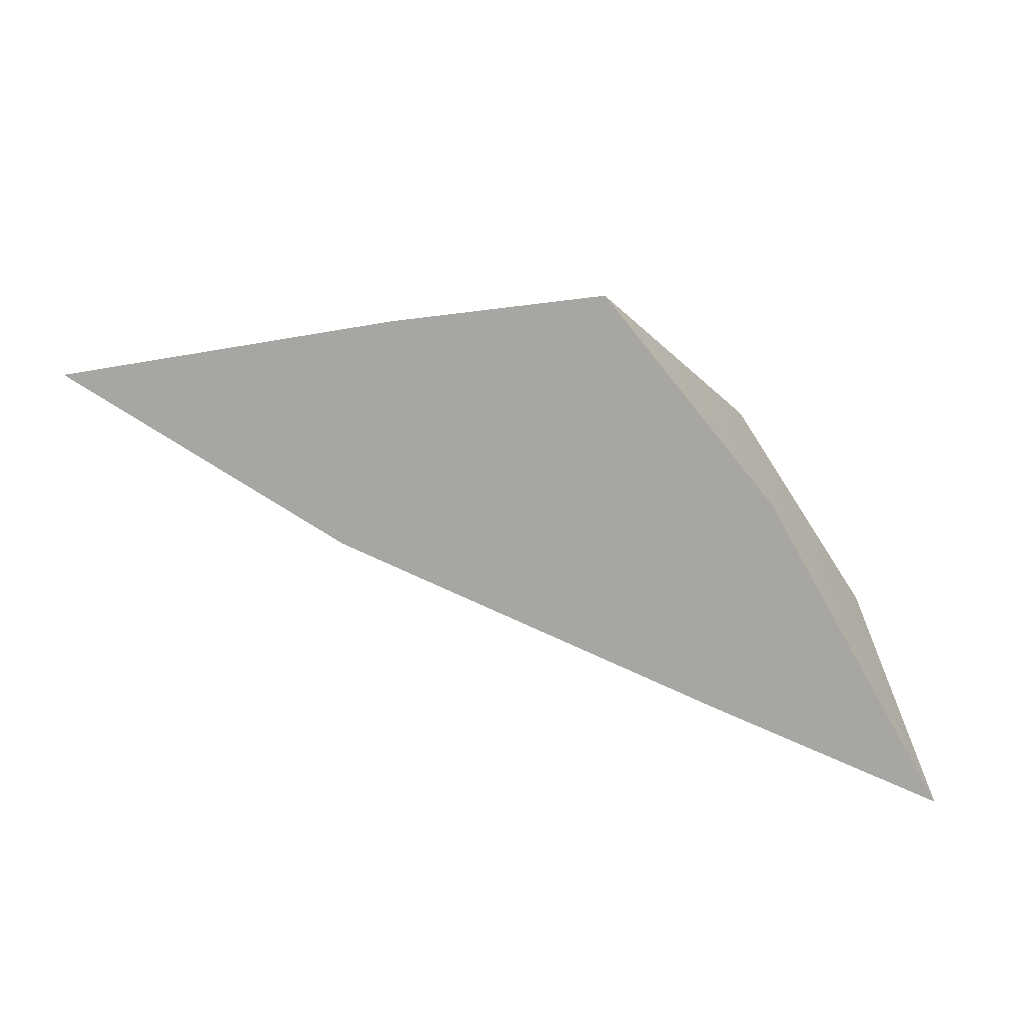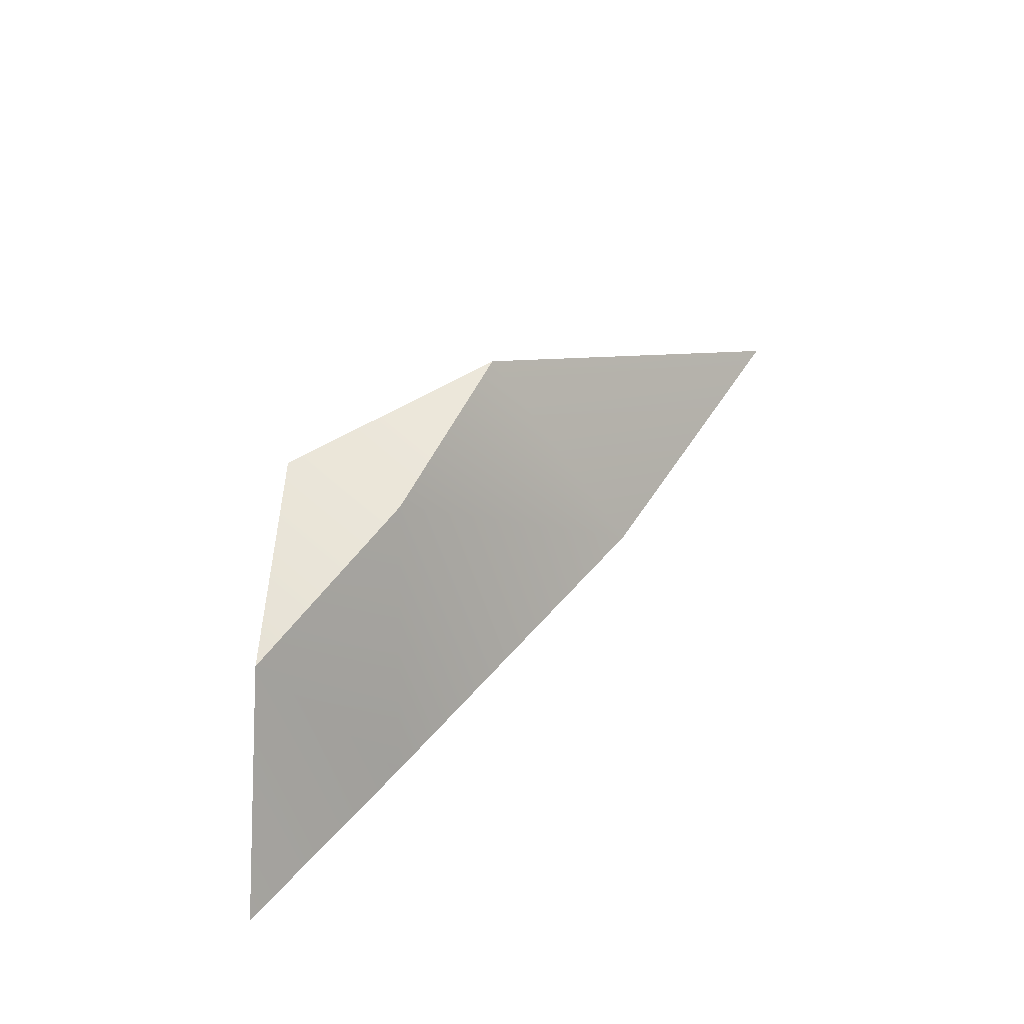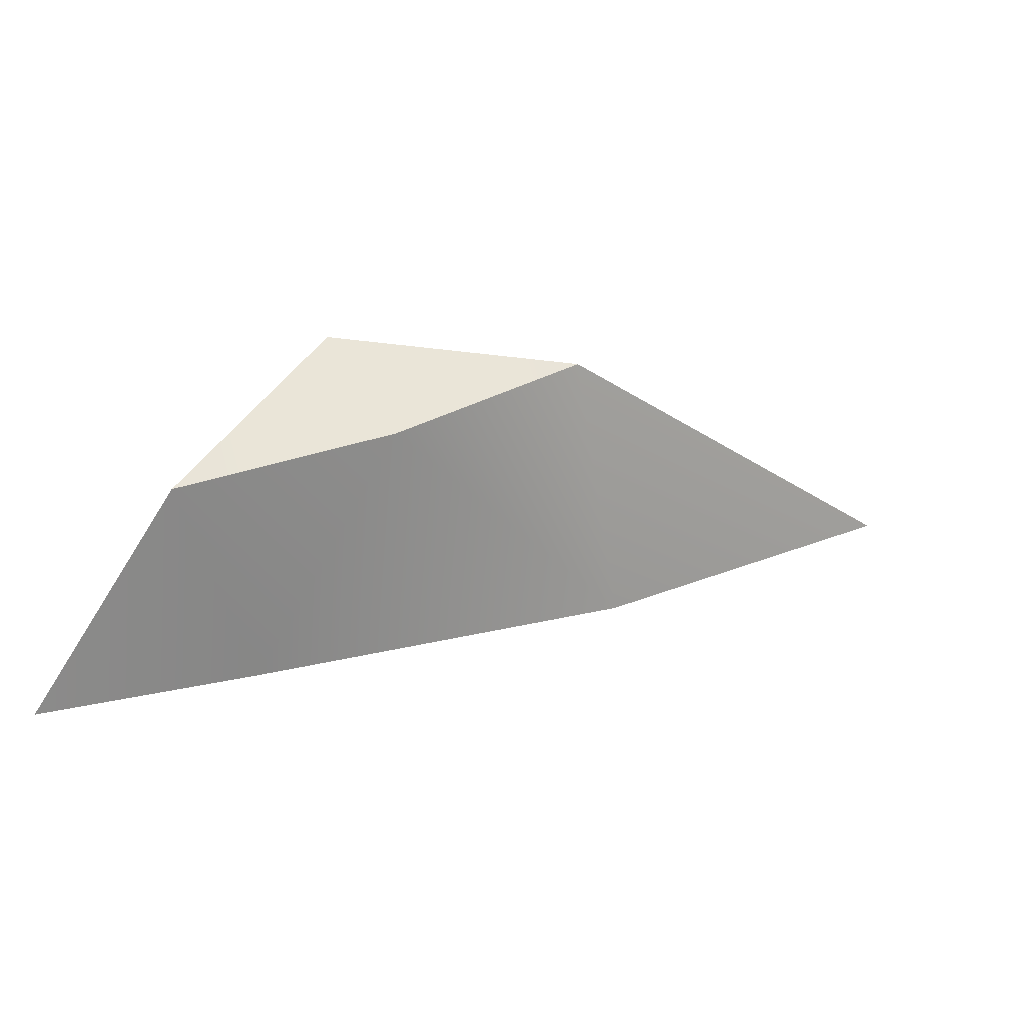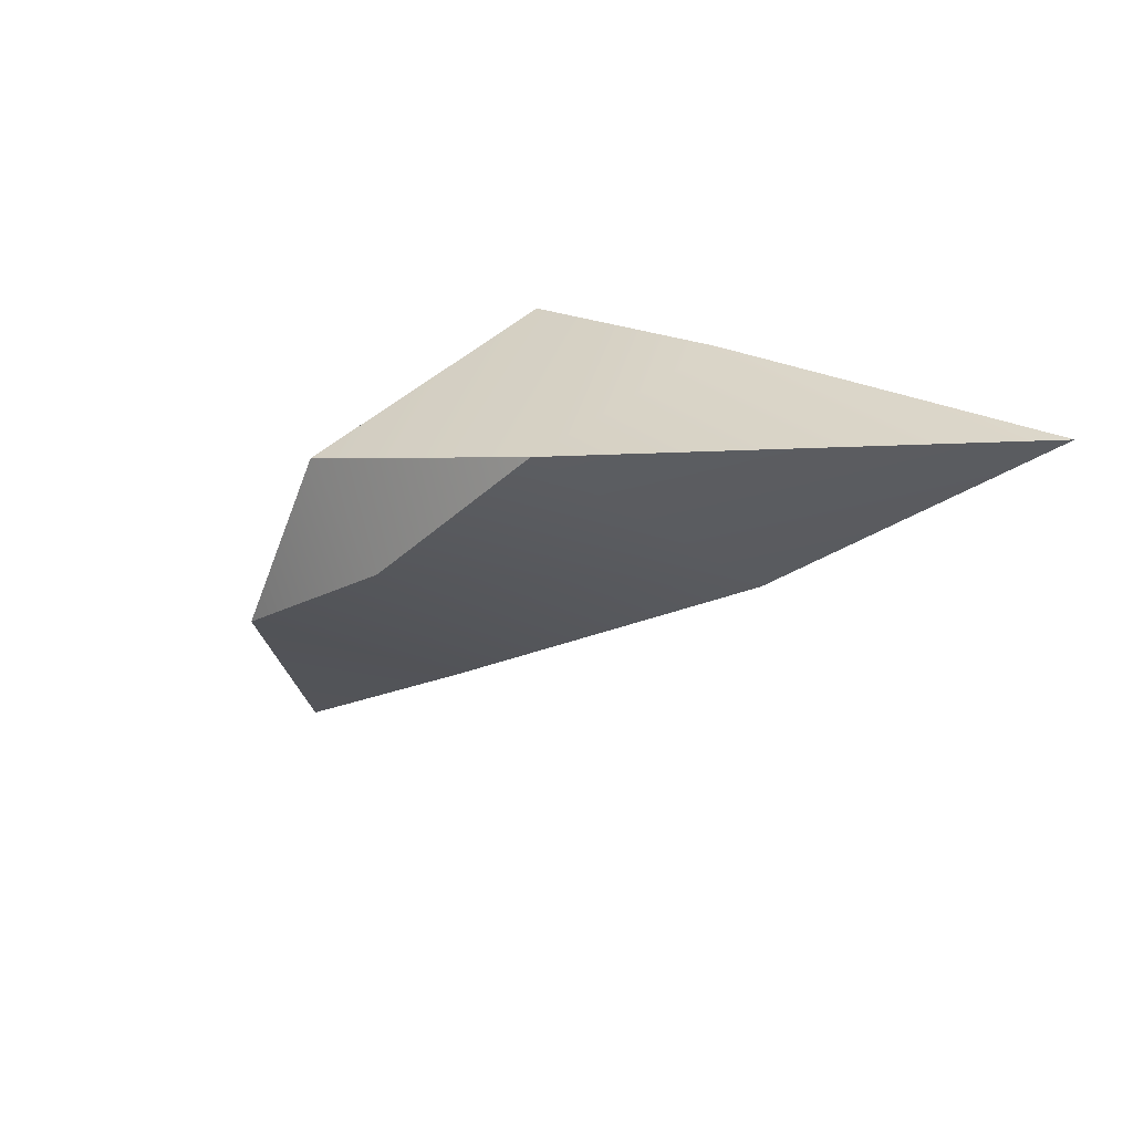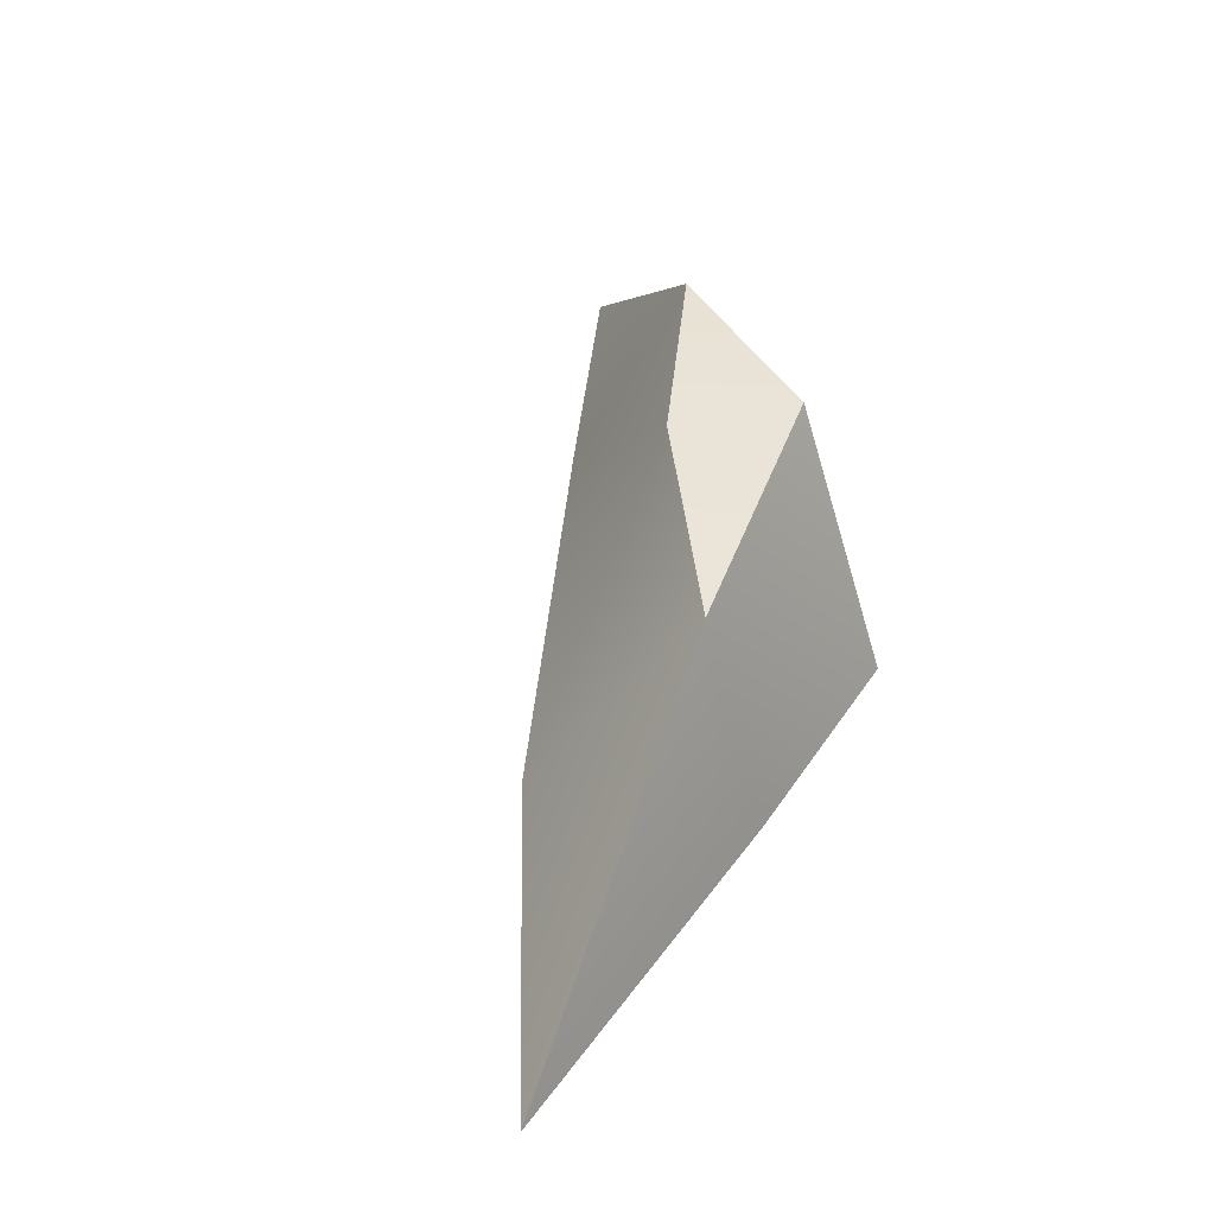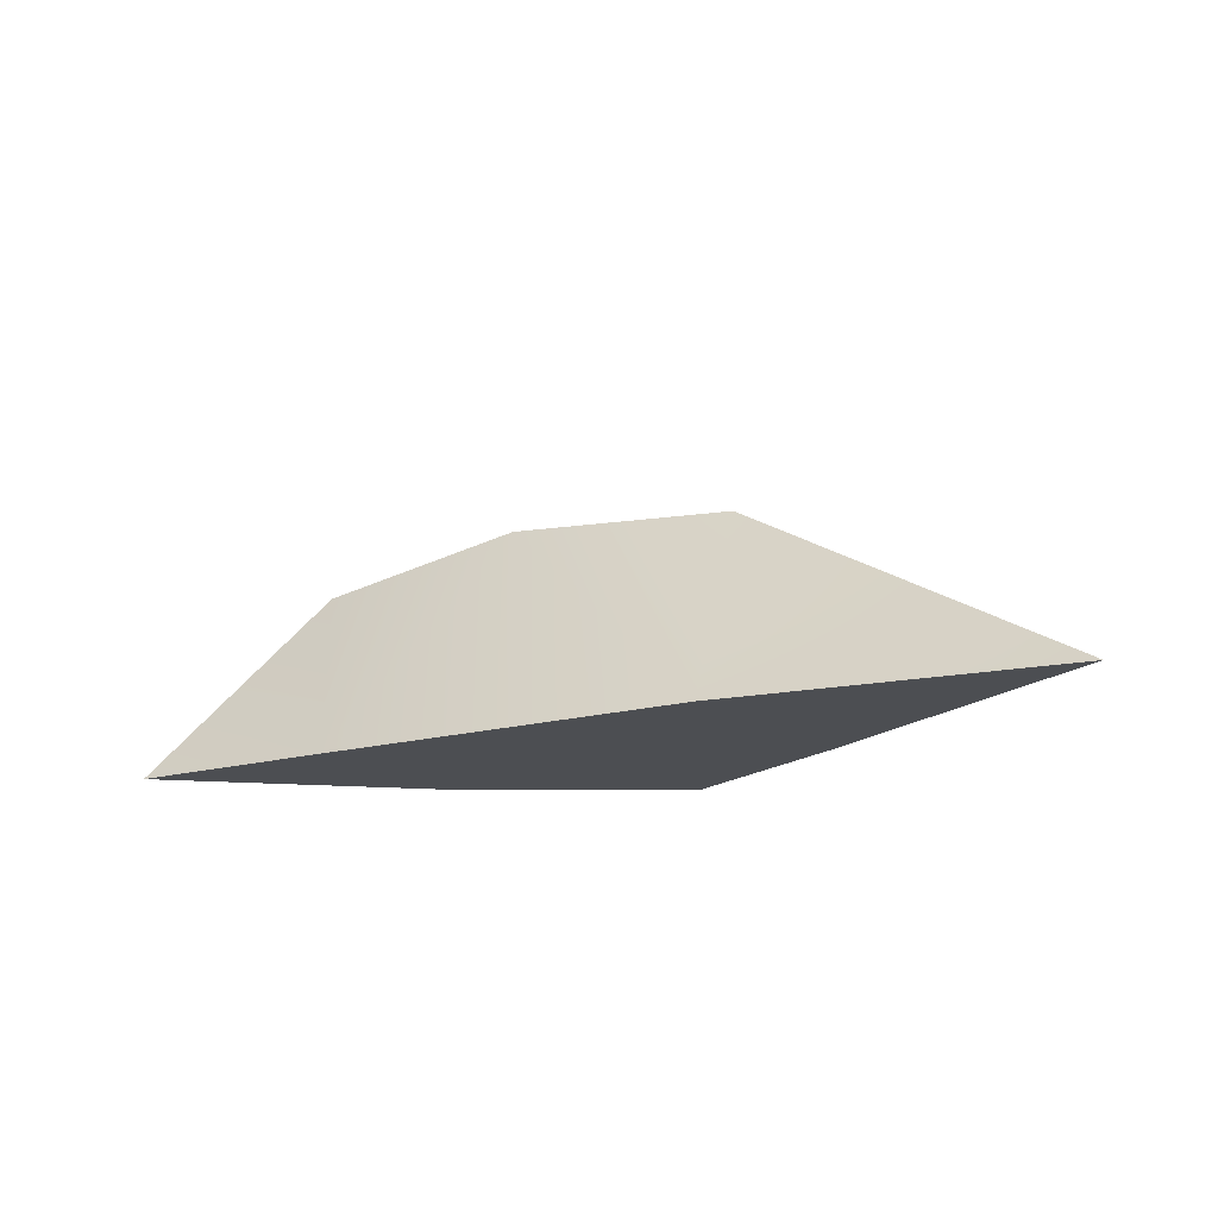
<metadata>
{"format":"obj","ext":"obj","renderer":"f3d","projection":"perspective","resolution":1024,"background":"white","views":[{"elev":9.4,"azim":17.7,"up":"+Z"},{"elev":52.1,"azim":148.8,"up":"+Y"},{"elev":-37.3,"azim":167.9,"up":"+Z"},{"elev":9.9,"azim":-142.2,"up":"+Z"},{"elev":53.4,"azim":-63.7,"up":"+Y"},{"elev":-16.6,"azim":-129.8,"up":"+Y"}]}
</metadata>
<code>
v  -1.474 6.361 3.767
v  -2.747 -0.9997 6.521
v  4.165 -0.9997 7.432
v  6.89 6.636 3.129
v  -4.503 -0.9997 -0.6605
v  -14.45 -0.9997 4.504
v  9.377 -0.9997 1.291
v  4.479 6.356 -0.2431
v  11.15 5.207 -2.683
v  7.642 -0.9997 -5.066
v  14.45 -0.9997 -7.432
g Rock_26
f 1 2 3 4
f 1 5 6
f 1 6 2
f 7 4 3
f 1 8 5
f 8 9 10
f 4 7 9
f 8 10 5
f 9 11 10
f 11 9 7
f 1 4 8
f 8 4 9
f 2 7 3
f 2 6 5
f 10 11 7
f 5 10 7 2

</code>
